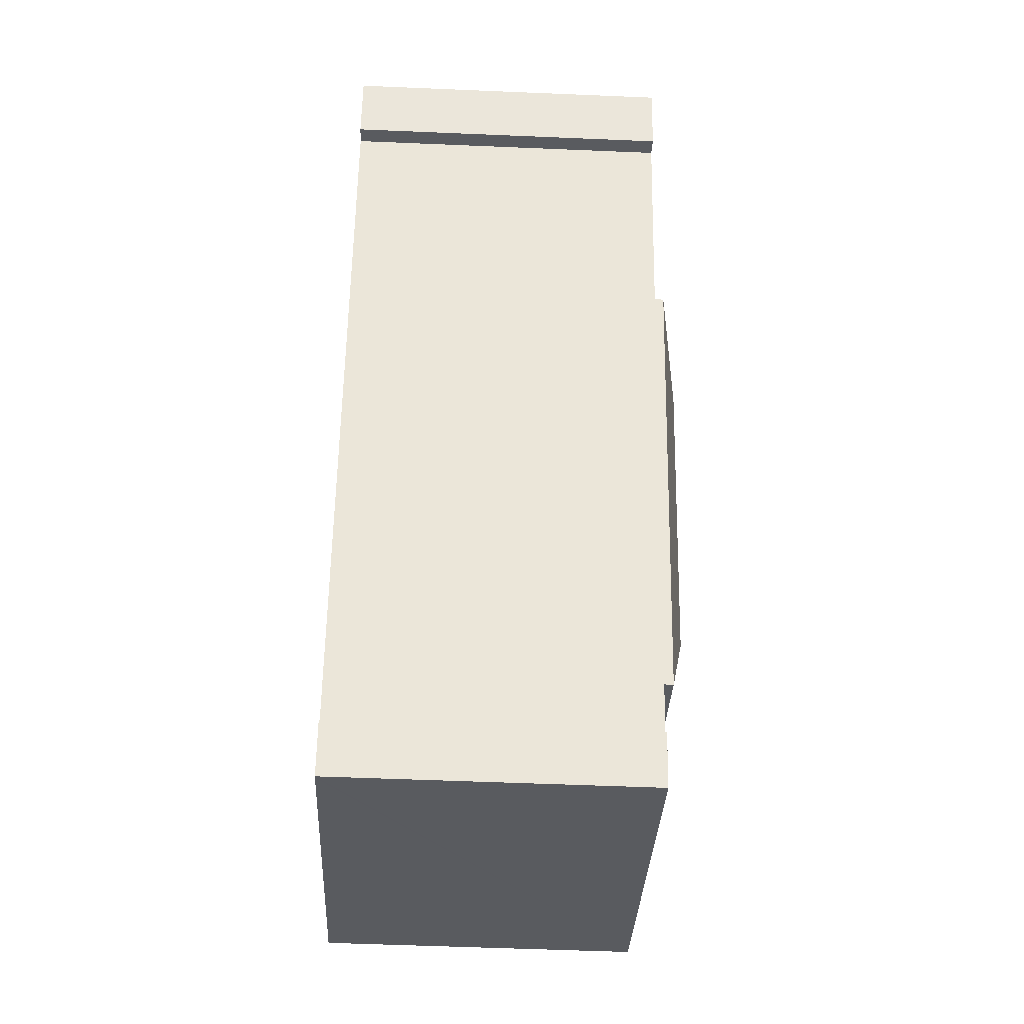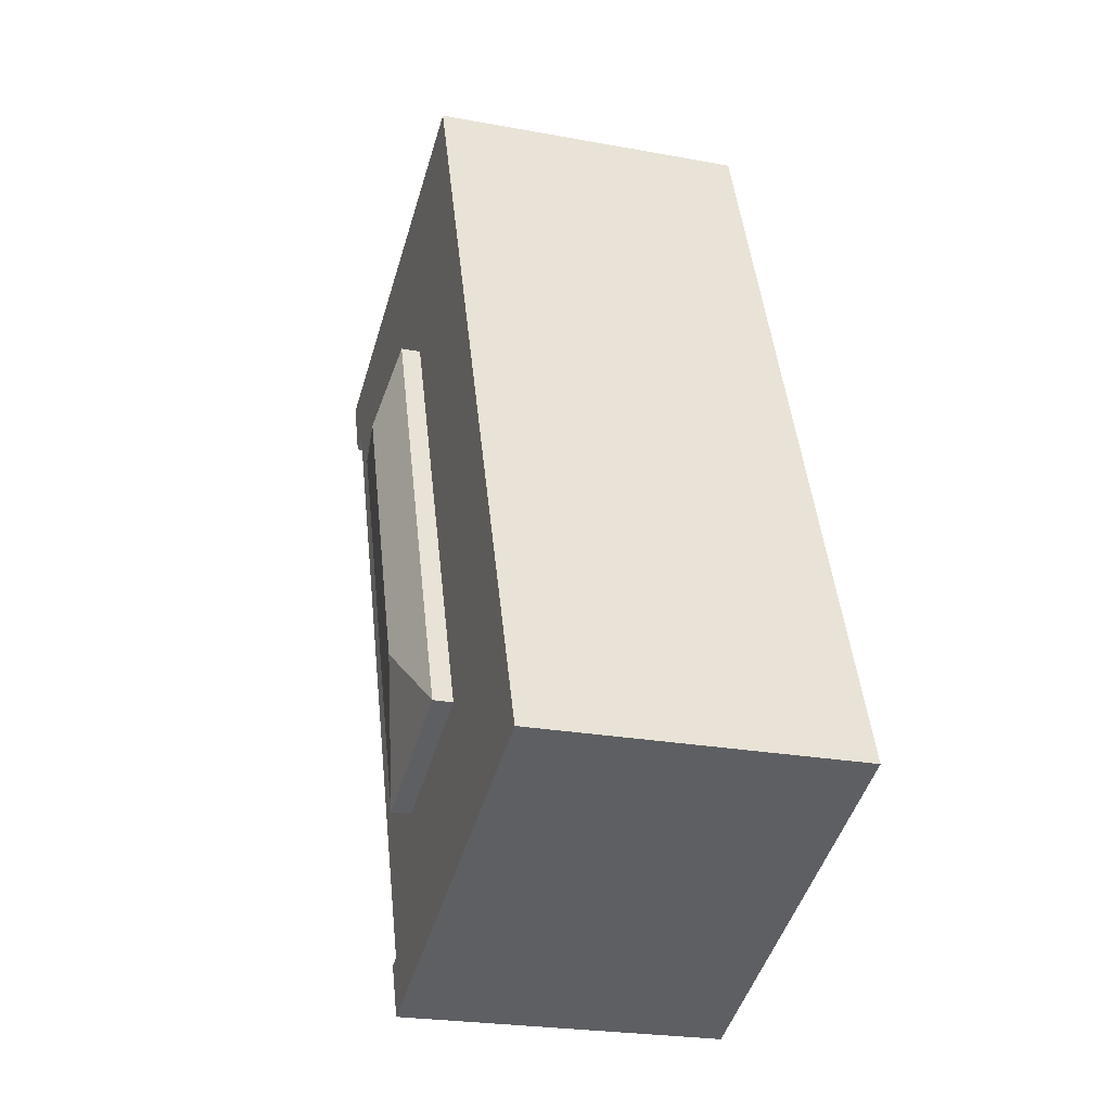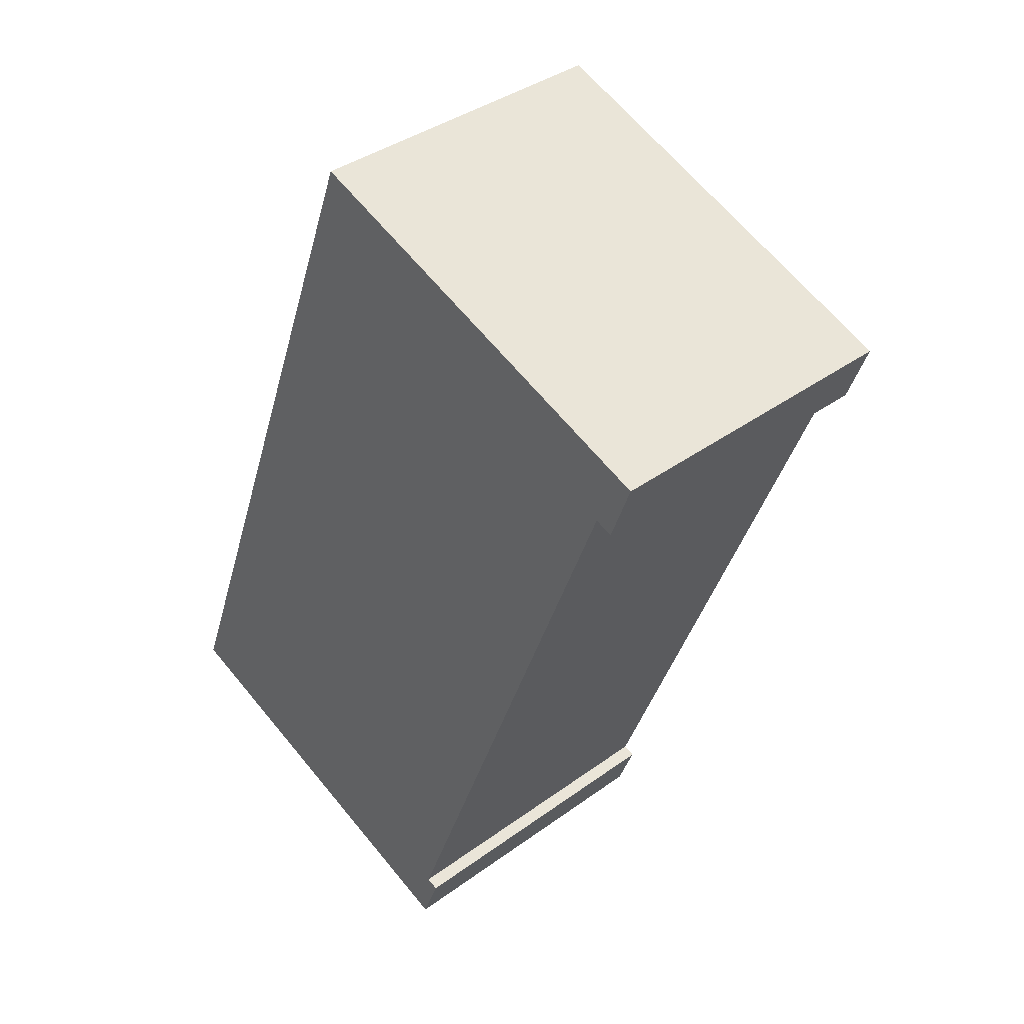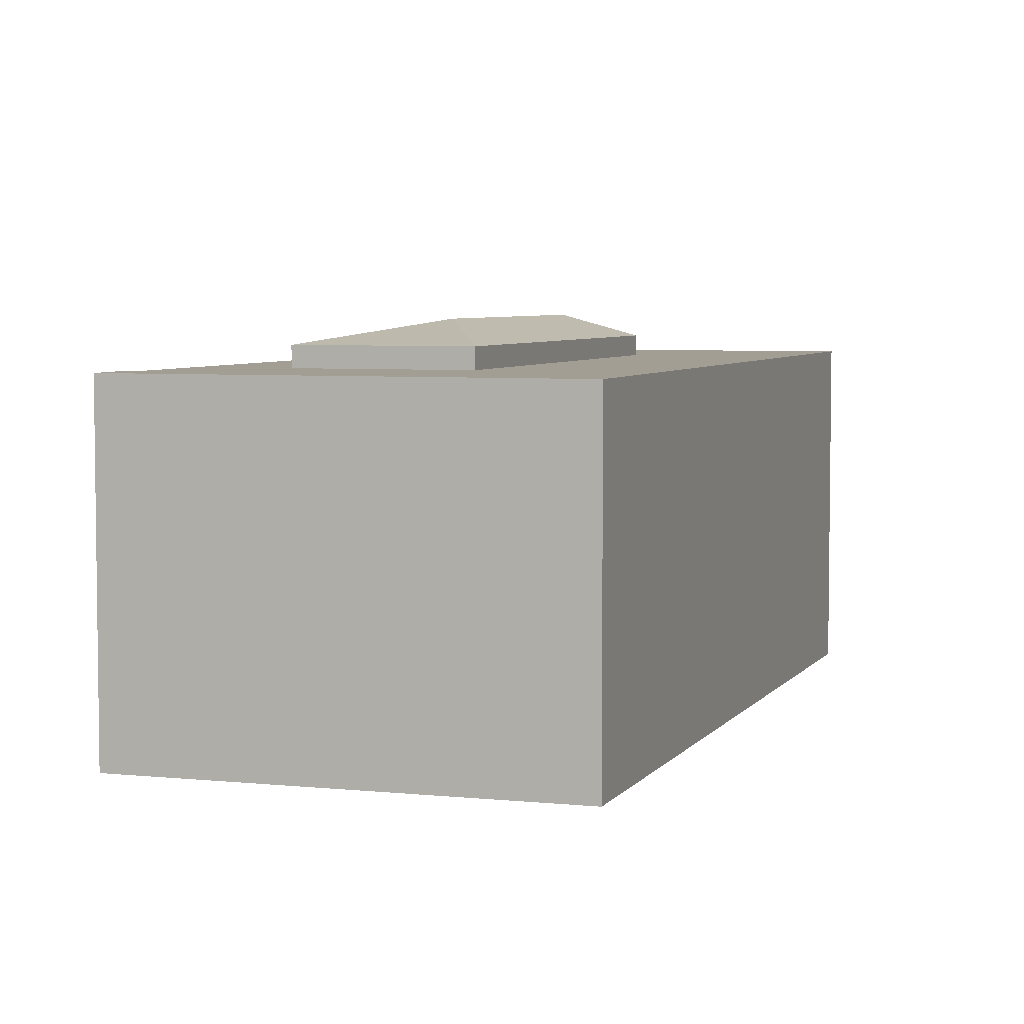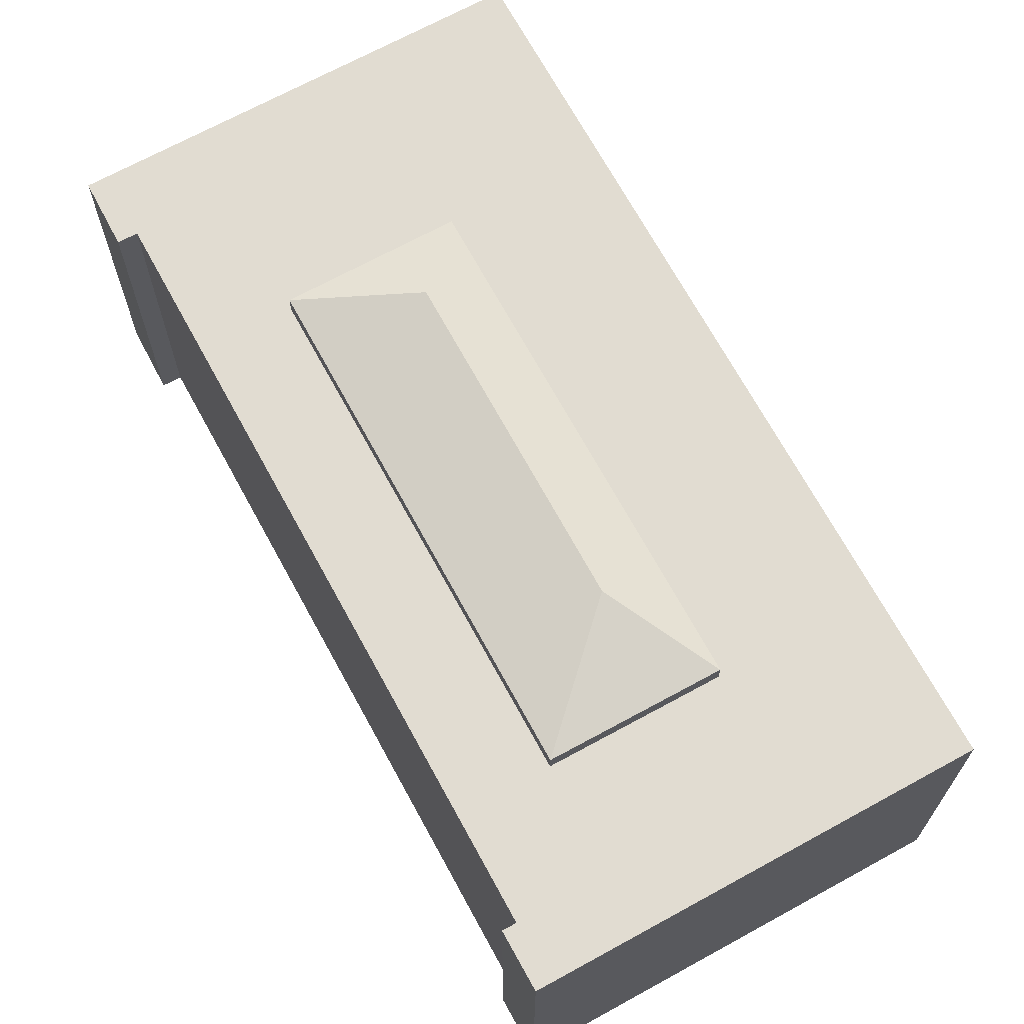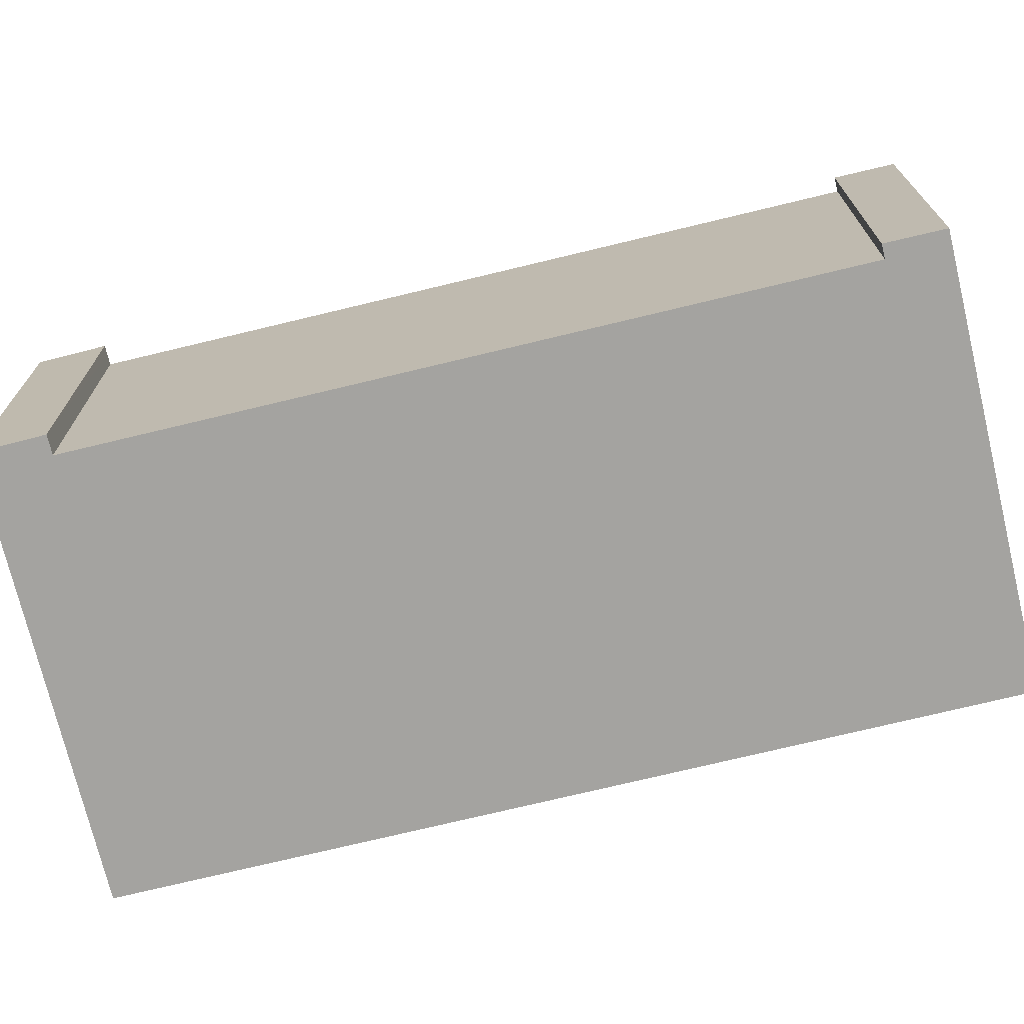
<metadata>
{"format":"obj","ext":"obj","renderer":"f3d","projection":"perspective","resolution":1024,"background":"white","views":[{"elev":-52.8,"azim":87.4,"up":"+Z"},{"elev":-24.2,"azim":-107.0,"up":"+Z"},{"elev":38.0,"azim":47.2,"up":"+Z"},{"elev":5.1,"azim":-140.8,"up":"+Y"},{"elev":69.1,"azim":172.0,"up":"+Y"},{"elev":-72.8,"azim":124.2,"up":"+Y"}]}
</metadata>
<code>
v  16.84 15.51 24.69
v  23.8 15.51 22.07
v  18.31 16.47 21.19
v  9.159 15.51 4.217
v  13.24 16.47 7.675
v  16.12 15.51 1.591
v  16.12 -9.742e-17 1.591
v  9.159 -2.582e-16 4.217
v  16.84 -1.512e-15 24.69
v  23.8 -1.351e-15 22.07
v  17.75 14.62 -6.76
v  17.98 14.62 -6.54
v  17.88 14.62 -6.807
v  13.58 14.62 -5.171
v  18.03 14.62 -6.4
v  18.8 14.62 -4.397
v  18.22 14.62 -4.182
v  19.86 14.62 0.178
v  6.631 14.62 -2.524
v  27.56 14.62 20.65
v  0.327 14.62 -0.124
v  0 14.62 8.952e-16
v  0.111 14.62 0.297
v  2.515 14.62 6.723
v  29.72 14.62 26.41
v  30.13 14.62 26.26
v  31.18 14.62 27.93
v  30.53 14.62 26.11
v  4.403 14.62 11.77
v  31.29 14.62 28.23
v  31.54 14.62 28.91
v  31.3 14.62 29
v  27 14.62 30.62
v  4.47 14.62 11.95
v  4.696 14.62 12.55
v  4.855 14.62 12.98
v  10.18 14.62 27.2
v  20.05 14.62 33.25
v  13.38 14.62 35.76
v  13.21 14.62 35.31
v  13.23 14.62 35.38
v  0 0 0
v  0.111 -1.819e-17 0.297
v  2.515 -4.117e-16 6.723
v  4.403 -7.206e-16 11.77
v  4.47 -7.316e-16 11.95
v  4.696 -7.686e-16 12.55
v  4.855 -7.947e-16 12.98
v  10.18 -1.666e-15 27.2
v  13.23 -2.166e-15 35.38
v  13.38 -2.19e-15 35.76
v  13.21 -2.162e-15 35.31
v  20.05 -2.036e-15 33.25
v  31.54 -1.77e-15 28.91
v  27 -1.875e-15 30.62
v  31.3 -1.776e-15 29
v  18.22 2.561e-16 -4.182
v  18.8 2.692e-16 -4.397
v  31.18 -1.71e-15 27.93
v  30.53 -1.599e-15 26.11
v  31.29 -1.729e-15 28.23
v  29.72 -1.617e-15 26.41
v  27.56 -1.264e-15 20.65
v  19.86 -1.09e-17 0.178
v  17.88 4.168e-16 -6.807
v  17.98 4.005e-16 -6.54
v  18.03 3.919e-16 -6.4
v  30.13 -1.608e-15 26.26
v  17.75 4.139e-16 -6.76
v  13.58 3.166e-16 -5.171
v  6.631 1.545e-16 -2.524
v  0.327 7.593e-18 -0.124
v  16.84 14.62 24.69
v  23.8 14.62 22.07
v  16.12 14.62 1.591
v  9.159 14.62 4.217
g defaultobject
f 1 2 3
f 3 4 1
f 4 3 5
f 5 2 6
f 2 5 3
f 5 6 4
f 7 4 6
f 4 7 8
f 8 1 4
f 1 8 9
f 9 2 1
f 2 9 10
f 10 6 2
f 6 10 7
f 10 8 7
f 8 10 9
f 11 12 13
f 12 11 14
f 12 14 15
f 15 14 16
f 16 14 17
f 17 14 18
f 18 14 19
f 18 19 20
f 20 19 21
f 20 21 22
f 20 22 23
f 20 23 24
f 20 24 25
f 26 27 28
f 27 26 25
f 27 25 24
f 27 24 29
f 27 29 30
f 30 29 31
f 31 29 32
f 32 29 33
f 33 29 34
f 33 34 35
f 33 35 36
f 33 36 37
f 33 37 38
f 38 37 39
f 39 37 40
f 39 40 41
f 42 23 22
f 23 42 24
f 24 42 29
f 29 42 34
f 34 42 35
f 35 42 36
f 36 42 37
f 37 42 43
f 37 43 44
f 37 44 45
f 37 45 46
f 37 46 47
f 37 47 48
f 37 48 40
f 40 48 49
f 40 49 41
f 41 49 39
f 39 49 50
f 39 50 51
f 50 49 52
f 51 38 39
f 38 51 33
f 33 51 32
f 32 51 53
f 32 53 31
f 31 53 54
f 54 53 55
f 54 55 56
f 57 16 17
f 16 57 58
f 54 30 31
f 30 54 27
f 27 54 28
f 28 54 59
f 28 59 60
f 59 54 61
f 62 20 25
f 20 62 18
f 18 62 63
f 18 63 64
f 18 64 17
f 17 64 57
f 58 15 16
f 15 58 12
f 12 58 13
f 13 58 65
f 65 58 66
f 66 58 67
f 60 26 28
f 26 60 25
f 25 60 62
f 62 60 68
f 65 11 13
f 11 65 14
f 14 65 19
f 19 65 21
f 21 65 69
f 21 69 70
f 21 70 22
f 22 70 42
f 42 70 71
f 42 71 72
f 10 73 74
f 73 10 9
f 7 74 75
f 74 7 10
f 8 75 76
f 75 8 7
f 9 76 73
f 76 9 8
f 66 69 65
f 58 57 67
f 72 43 42
f 43 72 71
f 43 71 70
f 43 70 69
f 43 69 66
f 43 66 67
f 43 67 44
f 44 67 57
f 44 57 64
f 44 64 45
f 45 64 63
f 45 63 46
f 46 63 47
f 47 63 48
f 48 63 49
f 49 63 52
f 52 63 62
f 52 62 68
f 52 68 60
f 52 60 59
f 52 59 61
f 52 61 54
f 52 54 50
f 50 54 51
f 51 54 53
f 53 54 55
f 55 54 56

</code>
